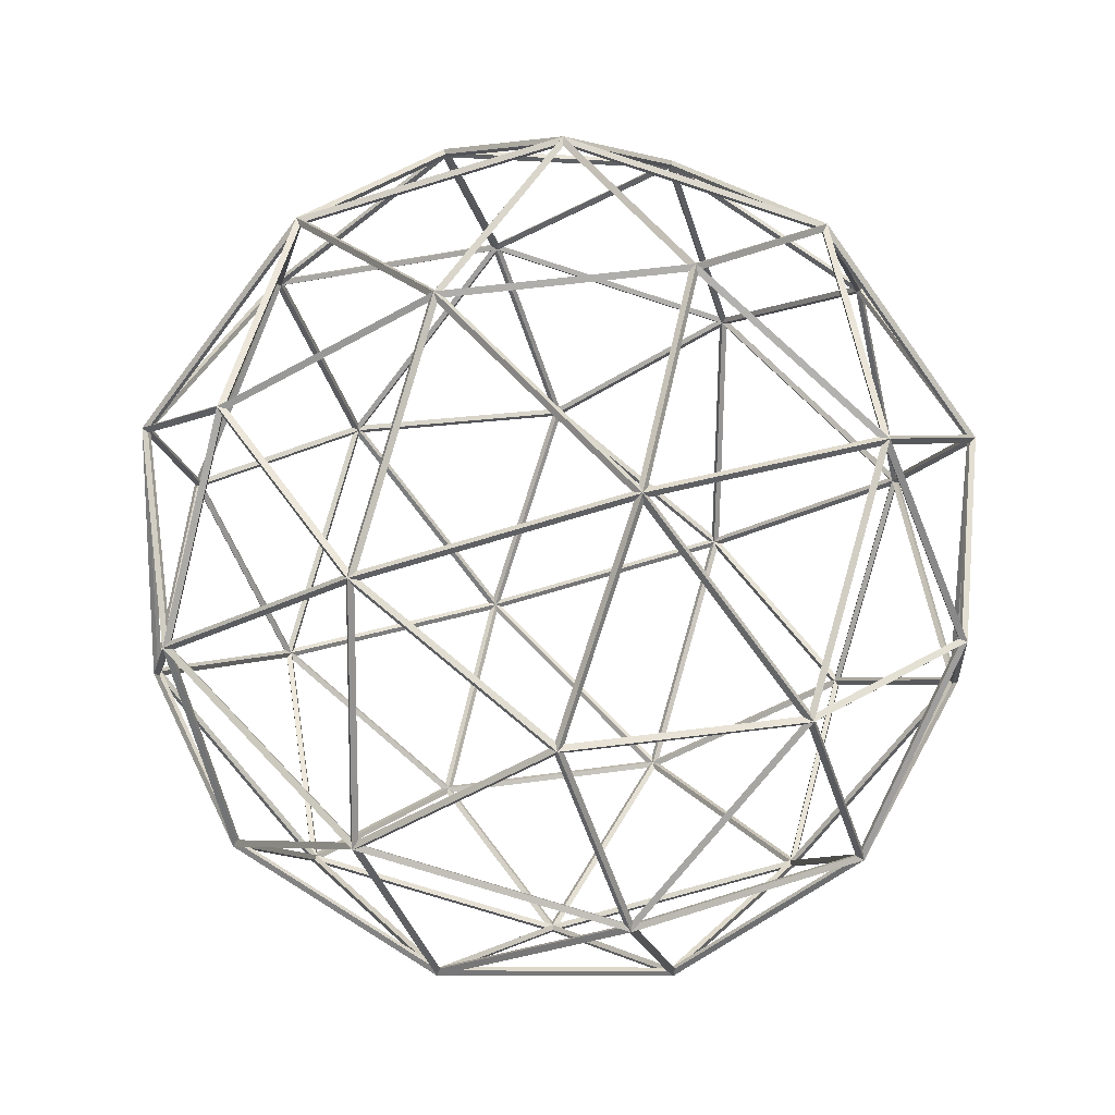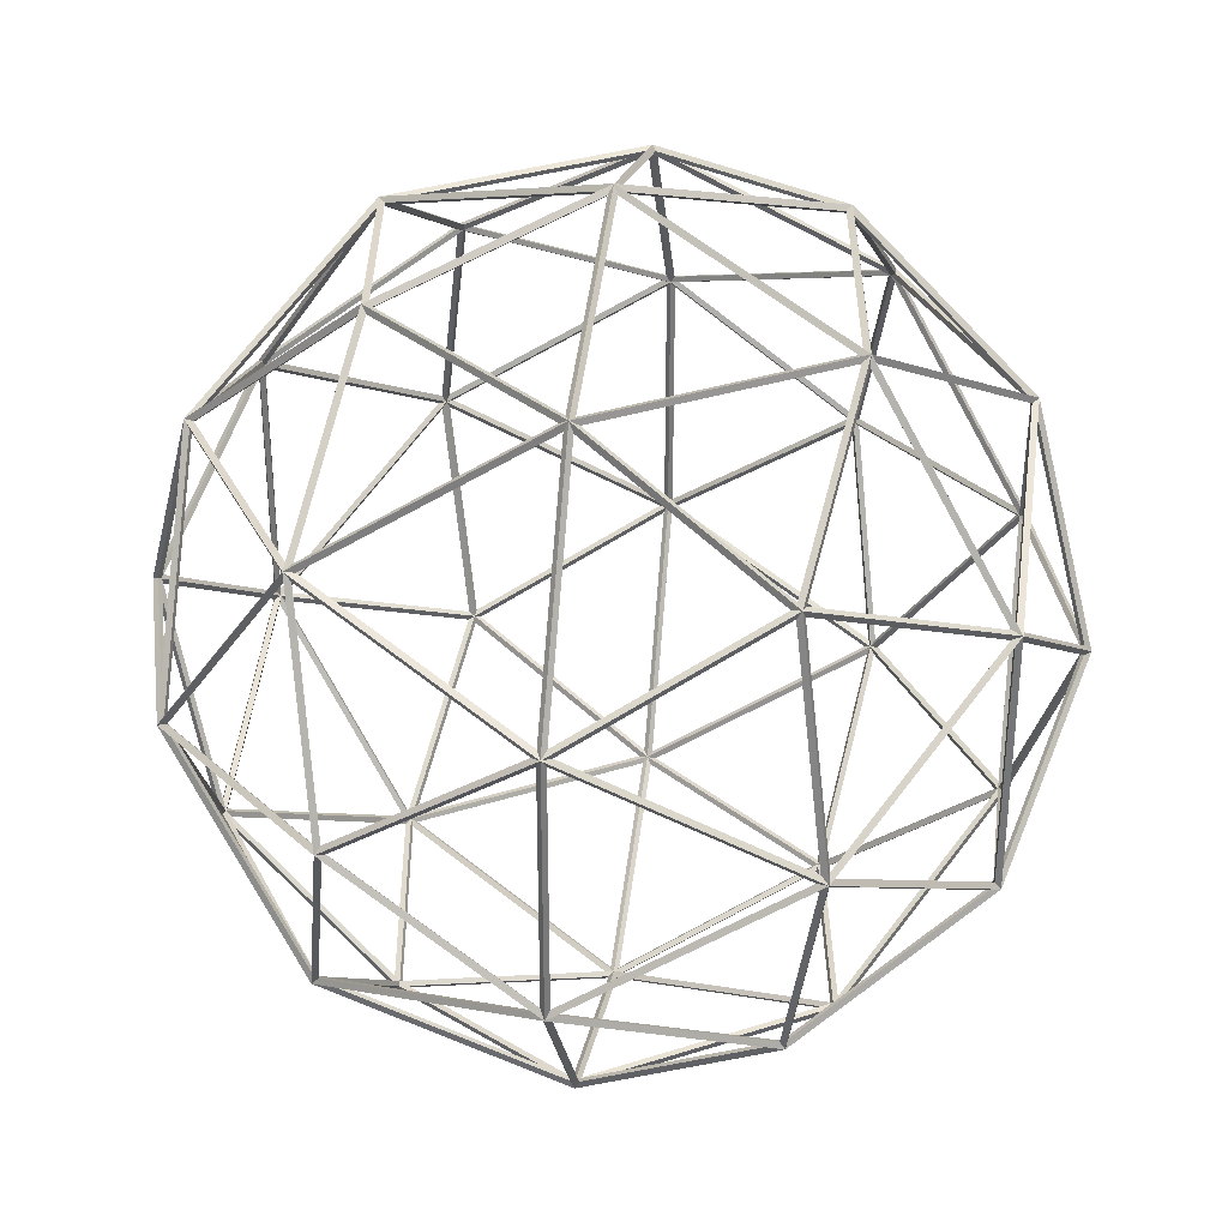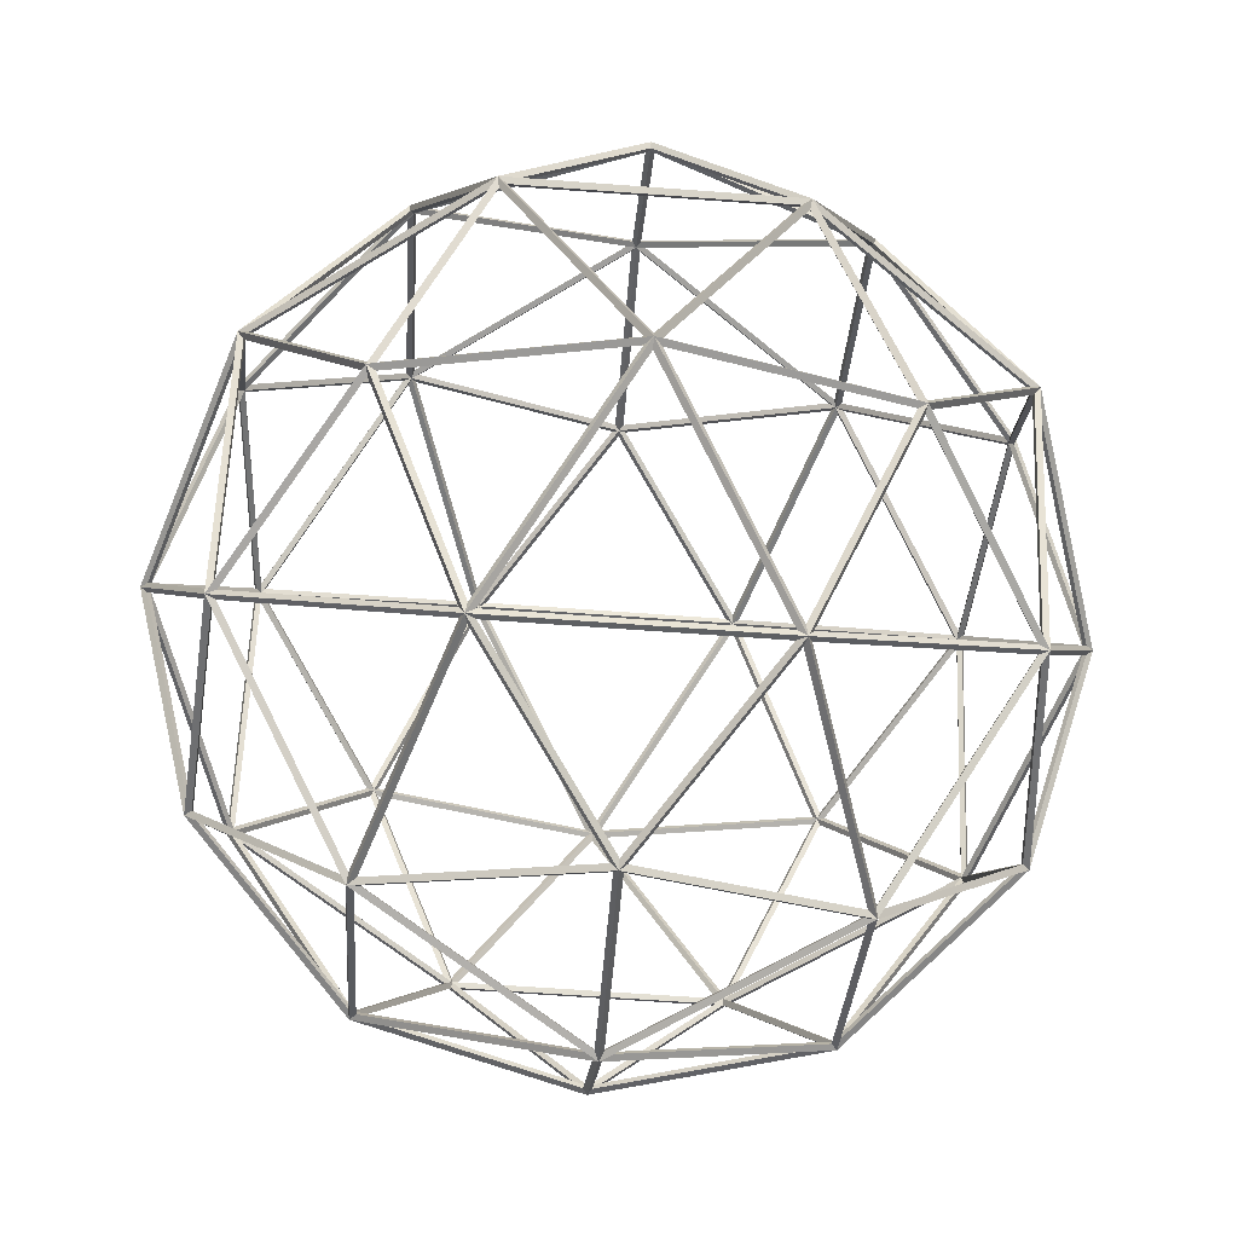
<metadata>
{"format":"obj","ext":"obj","renderer":"f3d","projection":"perspective","resolution":1024,"background":"white","views":[{"elev":-67.1,"azim":179.3,"up":"+Y"},{"elev":33.7,"azim":34.6,"up":"+Z"},{"elev":-62.9,"azim":157.7,"up":"+Y"}]}
</metadata>
<code>
o Icosphere_Icosphere.001
v 0 -2.501 0
v 0 -2.552 0
v 1.81 -1.119 1.315
v 1.846 -1.141 1.341
v -0.6913 -1.119 2.128
v -0.7053 -1.141 2.171
v -2.237 -1.119 0
v -2.282 -1.141 0
v -0.6913 -1.119 -2.128
v -0.7053 -1.141 -2.171
v 1.81 -1.119 -1.315
v 1.846 -1.141 -1.341
v 0.6913 1.119 2.128
v 0.7053 1.141 2.171
v -1.81 1.119 1.315
v -1.846 1.141 1.341
v -1.81 1.119 -1.315
v -1.846 1.141 -1.341
v 0.6913 1.119 -2.128
v 0.7053 1.141 -2.171
v 2.237 1.119 0
v 2.282 1.141 0
v 0 2.501 0
v 0 2.552 0
v -0.4063 -2.128 1.251
v -0.4145 -2.171 1.276
v 1.064 -2.128 0.7729
v 1.085 -2.171 0.7885
v 0.6575 -1.315 2.023
v 0.6708 -1.342 2.064
v 2.128 -1.315 0
v 2.171 -1.342 0
v 1.064 -2.128 -0.7729
v 1.085 -2.171 -0.7885
v -1.315 -2.128 0
v -1.342 -2.171 0
v -1.721 -1.315 1.251
v -1.756 -1.342 1.276
v -0.4063 -2.128 -1.251
v -0.4145 -2.171 -1.276
v -1.721 -1.315 -1.251
v -1.756 -1.342 -1.276
v 0.6575 -1.315 -2.023
v 0.6708 -1.342 -2.064
v 2.379 0 0.7729
v 2.427 0 0.7885
v 2.379 0 -0.7729
v 2.427 0 -0.7885
v 0 0 2.501
v 0 0 2.552
v 1.47 0 2.023
v 1.5 0 2.064
v -2.379 0 0.7729
v -2.427 0 0.7885
v -1.47 0 2.023
v -1.5 0 2.064
v -1.47 0 -2.023
v -1.5 0 -2.064
v -2.379 0 -0.7729
v -2.427 0 -0.7885
v 1.47 0 -2.023
v 1.5 0 -2.064
v 0 0 -2.501
v 0 0 -2.552
v 1.721 1.315 1.251
v 1.756 1.342 1.276
v -0.6575 1.315 2.023
v -0.6708 1.342 2.064
v -2.128 1.315 0
v -2.171 1.342 0
v -0.6575 1.315 -2.023
v -0.6708 1.342 -2.064
v 1.721 1.315 -1.251
v 1.756 1.342 -1.276
v 0.4063 2.128 1.251
v 0.4145 2.171 1.276
v 1.315 2.128 0
v 1.342 2.171 0
v -1.064 2.128 0.7729
v -1.085 2.171 0.7885
v -1.064 2.128 -0.7729
v -1.085 2.171 -0.7885
v 0.4063 2.128 -1.251
v 0.4145 2.171 -1.276
v 0.01303 -2.512 0.0401
v 1.022 -2.157 0.7728
v -0.3722 -2.157 1.226
v 1.82 -1.154 1.291
v 1.112 -2.11 0.7775
v 2.121 -1.34 0.04478
v -0.03411 -2.512 0.02478
v -0.4193 -2.157 1.21
v -1.281 -2.157 0.02478
v -0.03411 -2.512 -0.02478
v -1.281 -2.157 -0.02478
v -0.4193 -2.157 -1.21
v 0.01303 -2.512 -0.0401
v -0.3722 -2.157 -1.226
v 1.022 -2.157 -0.7728
v 1.846 -1.112 1.291
v 2.147 -1.298 0.04478
v 2.385 -0.05112 0.7775
v -0.6579 -1.112 2.154
v 0.6209 -1.298 2.056
v -0.002462 -0.05112 2.509
v -2.252 -1.112 0.04009
v -1.763 -1.298 1.226
v -2.387 -0.05112 0.7728
v -0.7341 -1.112 -2.13
v -1.711 -1.298 -1.298
v -1.473 -0.05112 -2.031
v 1.799 -1.112 -1.356
v 0.706 -1.298 -2.028
v 1.477 -0.05112 -2.028
v 1.833 -1.086 1.332
v 2.372 -0.02506 0.8176
v 1.511 -0.02506 2.003
v -0.7 -1.086 2.154
v -0.04462 -0.02506 2.509
v -1.438 -0.02506 2.056
v -2.265 -1.086 0
v -2.4 -0.02506 0.7328
v -2.4 -0.02506 -0.7328
v -0.7 -1.086 -2.154
v -1.438 -0.02506 -2.056
v -0.04462 -0.02506 -2.509
v 1.833 -1.086 -1.332
v 1.511 -0.02506 -2.003
v 2.372 -0.02506 -0.8176
v 0.713 1.154 2.114
v 1.69 1.34 1.283
v 0.4429 2.11 1.283
v -1.791 1.154 1.332
v -0.698 1.34 2.003
v -1.083 2.11 0.8176
v -1.82 1.154 -1.291
v -2.121 1.34 -0.04478
v -1.112 2.11 -0.7775
v 0.6659 1.154 -2.13
v -0.6128 1.34 -2.031
v 0.3957 2.11 -1.298
v 2.231 1.154 -0.02478
v 1.742 1.34 -1.21
v 1.357 2.11 -0.02478
v 1.281 2.157 -0.02478
v 0.4193 2.157 -1.21
v 0.03411 2.512 -0.02478
v 1.319 2.134 -0.0472
v 1.706 1.359 -1.24
v 0.4524 2.134 -1.24
v 1.69 1.34 -1.283
v 0.713 1.154 -2.114
v 0.4429 2.11 -1.283
v 0.3722 2.157 -1.226
v -1.022 2.157 -0.7728
v -0.01303 2.512 -0.0401
v 0.3626 2.134 -1.269
v -0.6517 1.359 -2.006
v -1.039 2.134 -0.8133
v -0.698 1.34 -2.003
v -1.791 1.154 -1.332
v -1.083 2.11 -0.8176
v -1.051 2.157 -0.7327
v -1.051 2.157 0.7327
v -0.04216 2.512 0
v -1.095 2.134 -0.7369
v -2.109 1.359 0
v -1.095 2.134 0.7369
v -2.121 1.34 0.04478
v -1.82 1.154 1.291
v -1.112 2.11 0.7775
v -1.022 2.157 0.7728
v 0.3722 2.157 1.226
v -0.01303 2.512 0.0401
v -1.039 2.134 0.8133
v -0.6517 1.359 2.006
v 0.3626 2.134 1.269
v -0.6128 1.34 2.031
v 0.6659 1.154 2.13
v 0.3957 2.11 1.298
v 0.4193 2.157 1.21
v 1.281 2.157 0.02478
v 0.03411 2.512 0.02478
v 0.4524 2.134 1.24
v 1.706 1.359 1.24
v 1.319 2.134 0.0472
v 1.742 1.34 1.21
v 2.231 1.154 0.02478
v 1.357 2.11 0.02478
v 2.387 0.05112 -0.7728
v 1.763 1.298 -1.226
v 2.252 1.112 -0.04009
v 2.373 0.02482 -0.8133
v 1.507 0.02482 -2.006
v 1.746 1.279 -1.269
v 1.473 0.05112 -2.031
v 0.7341 1.112 -2.13
v 1.711 1.298 -1.298
v 0.002462 0.05112 -2.509
v -0.6209 1.298 -2.056
v 0.6579 1.112 -2.154
v -0.04015 0.02482 -2.508
v -1.442 0.02482 -2.053
v -0.667 1.279 -2.053
v -1.477 0.05112 -2.028
v -1.799 1.112 -1.356
v -0.706 1.298 -2.028
v -2.385 0.05112 -0.7775
v -2.147 1.298 -0.04478
v -1.846 1.112 -1.291
v -2.398 0.02482 -0.7369
v -2.398 0.02482 0.7369
v -2.159 1.279 0
v -2.385 0.05112 0.7775
v -1.846 1.112 1.291
v -2.147 1.298 0.04478
v -1.477 0.05112 2.028
v -0.706 1.298 2.028
v -1.799 1.112 1.356
v -1.442 0.02482 2.053
v -0.04015 0.02482 2.508
v -0.667 1.279 2.053
v 0.002462 0.05112 2.509
v 0.6579 1.112 2.154
v -0.6209 1.298 2.056
v 1.473 0.05112 2.031
v 1.711 1.298 1.298
v 0.7341 1.112 2.13
v 1.507 0.02482 2.006
v 2.373 0.02482 0.8133
v 1.746 1.279 1.269
v 2.387 0.05112 0.7728
v 2.252 1.112 0.04009
v 1.763 1.298 1.226
v 1.438 0.02506 -2.056
v 0.04462 0.02506 -2.509
v 0.7 1.086 -2.154
v 1.442 -0.02482 -2.053
v 0.667 -1.279 -2.053
v 0.04015 -0.02482 -2.508
v 0.6209 -1.298 -2.056
v -0.6579 -1.112 -2.154
v -0.002462 -0.05112 -2.509
v -1.511 0.02506 -2.003
v -2.372 0.02506 -0.8176
v -1.833 1.086 -1.332
v -1.507 -0.02482 -2.006
v -1.746 -1.279 -1.269
v -2.373 -0.02482 -0.8133
v -1.763 -1.298 -1.226
v -2.252 -1.112 -0.04009
v -2.387 -0.05112 -0.7728
v -2.372 0.02506 0.8176
v -1.511 0.02506 2.003
v -1.833 1.086 1.332
v -2.373 -0.02482 0.8133
v -1.746 -1.279 1.269
v -1.507 -0.02482 2.006
v -1.711 -1.298 1.298
v -0.7341 -1.112 2.13
v -1.473 -0.05112 2.031
v 0.04462 0.02506 2.509
v 1.438 0.02506 2.056
v 0.7 1.086 2.154
v 0.04015 -0.02482 2.508
v 0.667 -1.279 2.053
v 1.442 -0.02482 2.053
v 0.706 -1.298 2.028
v 1.799 -1.112 1.356
v 1.477 -0.05112 2.028
v 2.4 0.02506 0.7328
v 2.4 0.02506 -0.7328
v 2.265 1.086 0
v 2.398 -0.02482 0.7369
v 2.159 -1.279 0
v 2.398 -0.02482 -0.7369
v 2.147 -1.298 -0.04478
v 1.846 -1.112 -1.291
v 2.385 -0.05112 -0.7775
v 1.083 -2.11 -0.8176
v 0.698 -1.34 -2.003
v 1.791 -1.154 -1.332
v 1.039 -2.134 -0.8133
v -0.3626 -2.134 -1.269
v 0.6517 -1.359 -2.006
v -0.3957 -2.11 -1.298
v -0.6659 -1.154 -2.13
v 0.6128 -1.34 -2.031
v -0.4429 -2.11 -1.283
v -1.69 -1.34 -1.283
v -0.713 -1.154 -2.114
v -0.4524 -2.134 -1.24
v -1.319 -2.134 -0.0472
v -1.706 -1.359 -1.24
v -1.357 -2.11 -0.02478
v -2.231 -1.154 -0.02478
v -1.742 -1.34 -1.21
v -1.357 -2.11 0.02478
v -1.742 -1.34 1.21
v -2.231 -1.154 0.02478
v -1.319 -2.134 0.0472
v -0.4524 -2.134 1.24
v -1.706 -1.359 1.24
v -0.4429 -2.11 1.283
v -0.713 -1.154 2.114
v -1.69 -1.34 1.283
v 2.121 -1.34 -0.04478
v 1.112 -2.11 -0.7775
v 1.82 -1.154 -1.291
v 2.109 -1.359 0
v 1.095 -2.134 0.7369
v 1.095 -2.134 -0.7369
v 1.051 -2.157 0.7327
v 0.04216 -2.512 0
v 1.051 -2.157 -0.7327
v -0.3957 -2.11 1.298
v 0.6128 -1.34 2.031
v -0.6659 -1.154 2.13
v -0.3626 -2.134 1.269
v 1.039 -2.134 0.8133
v 0.6517 -1.359 2.006
v 1.083 -2.11 0.8176
v 1.791 -1.154 1.332
v 0.698 -1.34 2.003
f 85 86 27 1
f 86 85 2 28
f 86 87 25 27
f 87 86 28 26
f 87 85 1 25
f 85 87 26 2
f 88 89 27 3
f 89 88 4 28
f 89 90 31 27
f 90 89 28 32
f 90 88 3 31
f 88 90 32 4
f 91 92 25 1
f 92 91 2 26
f 92 93 35 25
f 93 92 26 36
f 93 91 1 35
f 91 93 36 2
f 94 95 35 1
f 95 94 2 36
f 95 96 39 35
f 96 95 36 40
f 96 94 1 39
f 94 96 40 2
f 97 98 39 1
f 98 97 2 40
f 98 99 33 39
f 99 98 40 34
f 99 97 1 33
f 97 99 34 2
f 100 101 31 3
f 101 100 4 32
f 101 102 45 31
f 102 101 32 46
f 102 100 3 45
f 100 102 46 4
f 103 104 29 5
f 104 103 6 30
f 104 105 49 29
f 105 104 30 50
f 105 103 5 49
f 103 105 50 6
f 106 107 37 7
f 107 106 8 38
f 107 108 53 37
f 108 107 38 54
f 108 106 7 53
f 106 108 54 8
f 109 110 41 9
f 110 109 10 42
f 110 111 57 41
f 111 110 42 58
f 111 109 9 57
f 109 111 58 10
f 112 113 43 11
f 113 112 12 44
f 113 114 61 43
f 114 113 44 62
f 114 112 11 61
f 112 114 62 12
f 115 116 45 3
f 116 115 4 46
f 116 117 51 45
f 117 116 46 52
f 117 115 3 51
f 115 117 52 4
f 118 119 49 5
f 119 118 6 50
f 119 120 55 49
f 120 119 50 56
f 120 118 5 55
f 118 120 56 6
f 121 122 53 7
f 122 121 8 54
f 122 123 59 53
f 123 122 54 60
f 123 121 7 59
f 121 123 60 8
f 124 125 57 9
f 125 124 10 58
f 125 126 63 57
f 126 125 58 64
f 126 124 9 63
f 124 126 64 10
f 127 128 61 11
f 128 127 12 62
f 128 129 47 61
f 129 128 62 48
f 129 127 11 47
f 127 129 48 12
f 130 131 65 13
f 131 130 14 66
f 131 132 75 65
f 132 131 66 76
f 132 130 13 75
f 130 132 76 14
f 133 134 67 15
f 134 133 16 68
f 134 135 79 67
f 135 134 68 80
f 135 133 15 79
f 133 135 80 16
f 136 137 69 17
f 137 136 18 70
f 137 138 81 69
f 138 137 70 82
f 138 136 17 81
f 136 138 82 18
f 139 140 71 19
f 140 139 20 72
f 140 141 83 71
f 141 140 72 84
f 141 139 19 83
f 139 141 84 20
f 142 143 73 21
f 143 142 22 74
f 143 144 77 73
f 144 143 74 78
f 144 142 21 77
f 142 144 78 22
f 145 146 83 77
f 146 145 78 84
f 146 147 23 83
f 147 146 84 24
f 147 145 77 23
f 145 147 24 78
f 148 149 73 77
f 149 148 78 74
f 149 150 83 73
f 150 149 74 84
f 150 148 77 83
f 148 150 84 78
f 151 152 19 73
f 152 151 74 20
f 152 153 83 19
f 153 152 20 84
f 153 151 73 83
f 151 153 84 74
f 154 155 81 83
f 155 154 84 82
f 155 156 23 81
f 156 155 82 24
f 156 154 83 23
f 154 156 24 84
f 157 158 71 83
f 158 157 84 72
f 158 159 81 71
f 159 158 72 82
f 159 157 83 81
f 157 159 82 84
f 160 161 17 71
f 161 160 72 18
f 161 162 81 17
f 162 161 18 82
f 162 160 71 81
f 160 162 82 72
f 163 164 79 81
f 164 163 82 80
f 164 165 23 79
f 165 164 80 24
f 165 163 81 23
f 163 165 24 82
f 166 167 69 81
f 167 166 82 70
f 167 168 79 69
f 168 167 70 80
f 168 166 81 79
f 166 168 80 82
f 169 170 15 69
f 170 169 70 16
f 170 171 79 15
f 171 170 16 80
f 171 169 69 79
f 169 171 80 70
f 172 173 75 79
f 173 172 80 76
f 173 174 23 75
f 174 173 76 24
f 174 172 79 23
f 172 174 24 80
f 175 176 67 79
f 176 175 80 68
f 176 177 75 67
f 177 176 68 76
f 177 175 79 75
f 175 177 76 80
f 178 179 13 67
f 179 178 68 14
f 179 180 75 13
f 180 179 14 76
f 180 178 67 75
f 178 180 76 68
f 181 182 77 75
f 182 181 76 78
f 182 183 23 77
f 183 182 78 24
f 183 181 75 23
f 181 183 24 76
f 184 185 65 75
f 185 184 76 66
f 185 186 77 65
f 186 185 66 78
f 186 184 75 77
f 184 186 78 76
f 187 188 21 65
f 188 187 66 22
f 188 189 77 21
f 189 188 22 78
f 189 187 65 77
f 187 189 78 66
f 190 191 73 47
f 191 190 48 74
f 191 192 21 73
f 192 191 74 22
f 192 190 47 21
f 190 192 22 48
f 193 194 61 47
f 194 193 48 62
f 194 195 73 61
f 195 194 62 74
f 195 193 47 73
f 193 195 74 48
f 196 197 19 61
f 197 196 62 20
f 197 198 73 19
f 198 197 20 74
f 198 196 61 73
f 196 198 74 62
f 199 200 71 63
f 200 199 64 72
f 200 201 19 71
f 201 200 72 20
f 201 199 63 19
f 199 201 20 64
f 202 203 57 63
f 203 202 64 58
f 203 204 71 57
f 204 203 58 72
f 204 202 63 71
f 202 204 72 64
f 205 206 17 57
f 206 205 58 18
f 206 207 71 17
f 207 206 18 72
f 207 205 57 71
f 205 207 72 58
f 208 209 69 59
f 209 208 60 70
f 209 210 17 69
f 210 209 70 18
f 210 208 59 17
f 208 210 18 60
f 211 212 53 59
f 212 211 60 54
f 212 213 69 53
f 213 212 54 70
f 213 211 59 69
f 211 213 70 60
f 214 215 15 53
f 215 214 54 16
f 215 216 69 15
f 216 215 16 70
f 216 214 53 69
f 214 216 70 54
f 217 218 67 55
f 218 217 56 68
f 218 219 15 67
f 219 218 68 16
f 219 217 55 15
f 217 219 16 56
f 220 221 49 55
f 221 220 56 50
f 221 222 67 49
f 222 221 50 68
f 222 220 55 67
f 220 222 68 56
f 223 224 13 49
f 224 223 50 14
f 224 225 67 13
f 225 224 14 68
f 225 223 49 67
f 223 225 68 50
f 226 227 65 51
f 227 226 52 66
f 227 228 13 65
f 228 227 66 14
f 228 226 51 13
f 226 228 14 52
f 229 230 45 51
f 230 229 52 46
f 230 231 65 45
f 231 230 46 66
f 231 229 51 65
f 229 231 66 52
f 232 233 21 45
f 233 232 46 22
f 233 234 65 21
f 234 233 22 66
f 234 232 45 65
f 232 234 66 46
f 235 236 63 61
f 236 235 62 64
f 236 237 19 63
f 237 236 64 20
f 237 235 61 19
f 235 237 20 62
f 238 239 43 61
f 239 238 62 44
f 239 240 63 43
f 240 239 44 64
f 240 238 61 63
f 238 240 64 62
f 241 242 9 43
f 242 241 44 10
f 242 243 63 9
f 243 242 10 64
f 243 241 43 63
f 241 243 64 44
f 244 245 59 57
f 245 244 58 60
f 245 246 17 59
f 246 245 60 18
f 246 244 57 17
f 244 246 18 58
f 247 248 41 57
f 248 247 58 42
f 248 249 59 41
f 249 248 42 60
f 249 247 57 59
f 247 249 60 58
f 250 251 7 41
f 251 250 42 8
f 251 252 59 7
f 252 251 8 60
f 252 250 41 59
f 250 252 60 42
f 253 254 55 53
f 254 253 54 56
f 254 255 15 55
f 255 254 56 16
f 255 253 53 15
f 253 255 16 54
f 256 257 37 53
f 257 256 54 38
f 257 258 55 37
f 258 257 38 56
f 258 256 53 55
f 256 258 56 54
f 259 260 5 37
f 260 259 38 6
f 260 261 55 5
f 261 260 6 56
f 261 259 37 55
f 259 261 56 38
f 262 263 51 49
f 263 262 50 52
f 263 264 13 51
f 264 263 52 14
f 264 262 49 13
f 262 264 14 50
f 265 266 29 49
f 266 265 50 30
f 266 267 51 29
f 267 266 30 52
f 267 265 49 51
f 265 267 52 50
f 268 269 3 29
f 269 268 30 4
f 269 270 51 3
f 270 269 4 52
f 270 268 29 51
f 268 270 52 30
f 271 272 47 45
f 272 271 46 48
f 272 273 21 47
f 273 272 48 22
f 273 271 45 21
f 271 273 22 46
f 274 275 31 45
f 275 274 46 32
f 275 276 47 31
f 276 275 32 48
f 276 274 45 47
f 274 276 48 46
f 277 278 11 31
f 278 277 32 12
f 278 279 47 11
f 279 278 12 48
f 279 277 31 47
f 277 279 48 32
f 280 281 43 33
f 281 280 34 44
f 281 282 11 43
f 282 281 44 12
f 282 280 33 11
f 280 282 12 34
f 283 284 39 33
f 284 283 34 40
f 284 285 43 39
f 285 284 40 44
f 285 283 33 43
f 283 285 44 34
f 286 287 9 39
f 287 286 40 10
f 287 288 43 9
f 288 287 10 44
f 288 286 39 43
f 286 288 44 40
f 289 290 41 39
f 290 289 40 42
f 290 291 9 41
f 291 290 42 10
f 291 289 39 9
f 289 291 10 40
f 292 293 35 39
f 293 292 40 36
f 293 294 41 35
f 294 293 36 42
f 294 292 39 41
f 292 294 42 40
f 295 296 7 35
f 296 295 36 8
f 296 297 41 7
f 297 296 8 42
f 297 295 35 41
f 295 297 42 36
f 298 299 37 35
f 299 298 36 38
f 299 300 7 37
f 300 299 38 8
f 300 298 35 7
f 298 300 8 36
f 301 302 25 35
f 302 301 36 26
f 302 303 37 25
f 303 302 26 38
f 303 301 35 37
f 301 303 38 36
f 304 305 5 25
f 305 304 26 6
f 305 306 37 5
f 306 305 6 38
f 306 304 25 37
f 304 306 38 26
f 307 308 33 31
f 308 307 32 34
f 308 309 11 33
f 309 308 34 12
f 309 307 31 11
f 307 309 12 32
f 310 311 27 31
f 311 310 32 28
f 311 312 33 27
f 312 311 28 34
f 312 310 31 33
f 310 312 34 32
f 313 314 1 27
f 314 313 28 2
f 314 315 33 1
f 315 314 2 34
f 315 313 27 33
f 313 315 34 28
f 316 317 29 25
f 317 316 26 30
f 317 318 5 29
f 318 317 30 6
f 318 316 25 5
f 316 318 6 26
f 319 320 27 25
f 320 319 26 28
f 320 321 29 27
f 321 320 28 30
f 321 319 25 29
f 319 321 30 26
f 322 323 3 27
f 323 322 28 4
f 323 324 29 3
f 324 323 4 30
f 324 322 27 29
f 322 324 30 28

</code>
